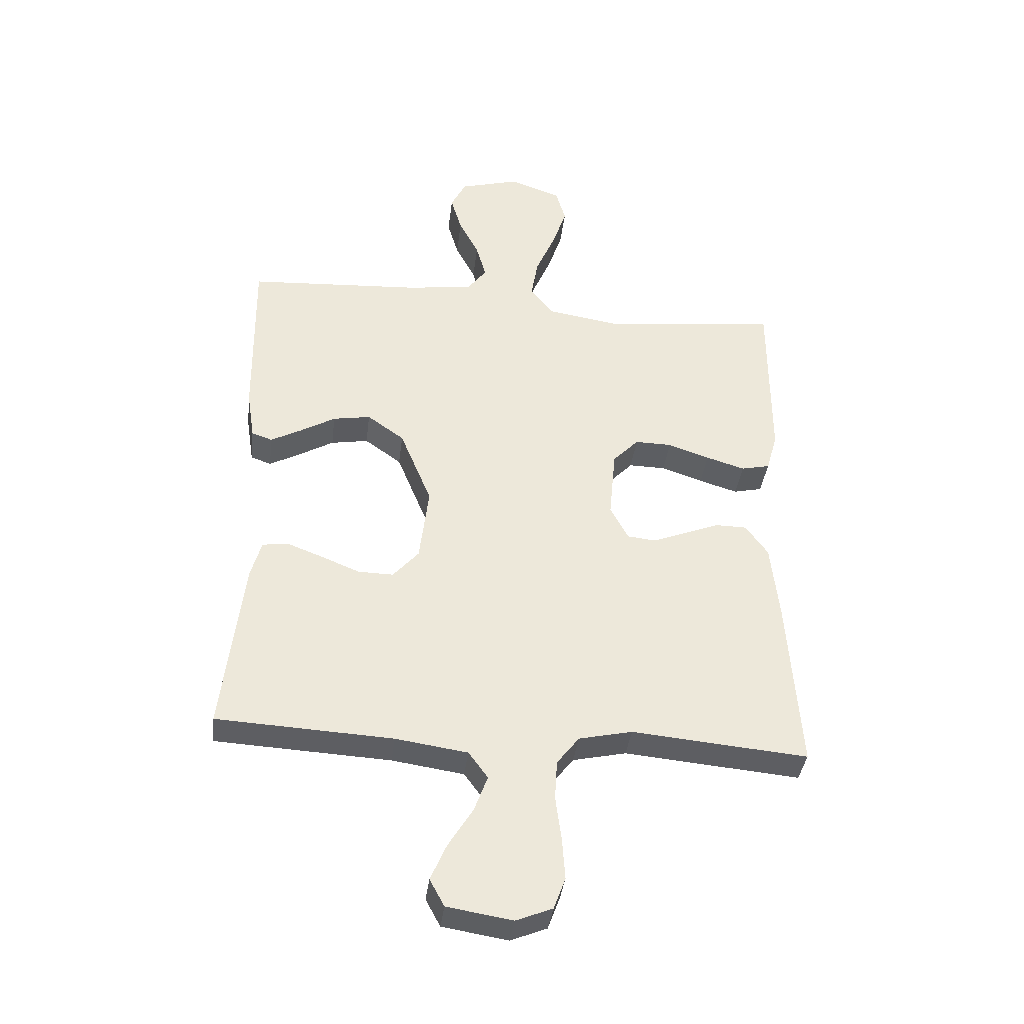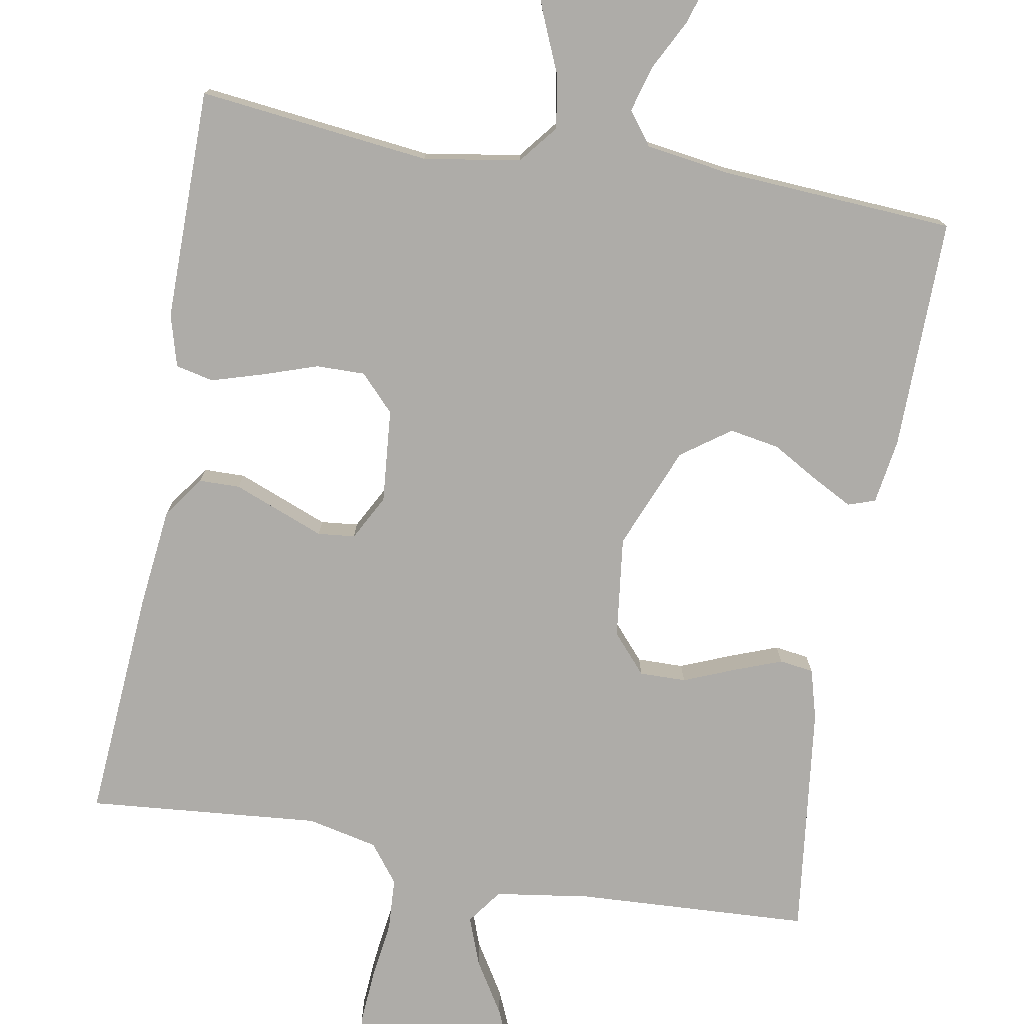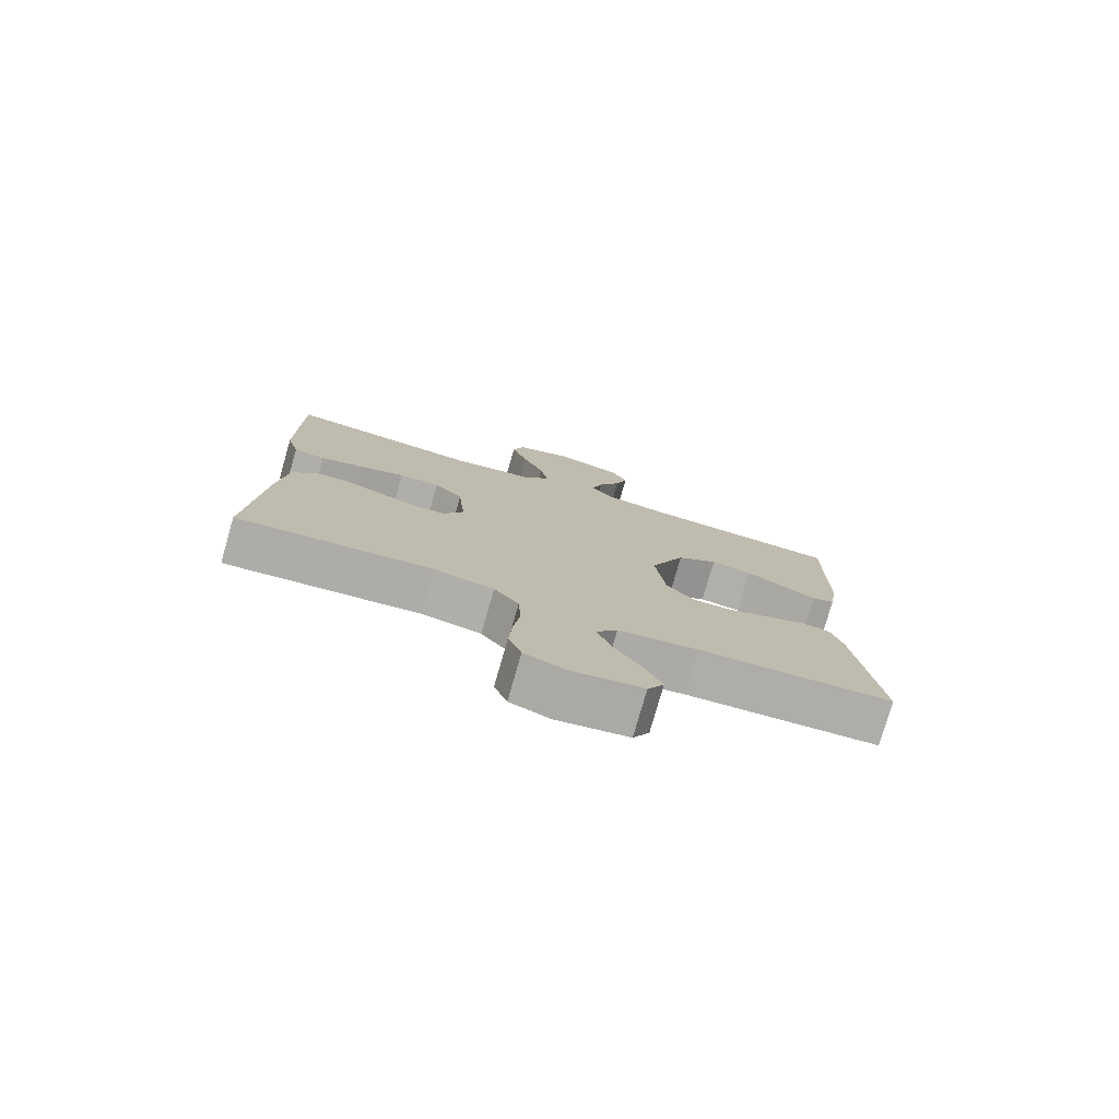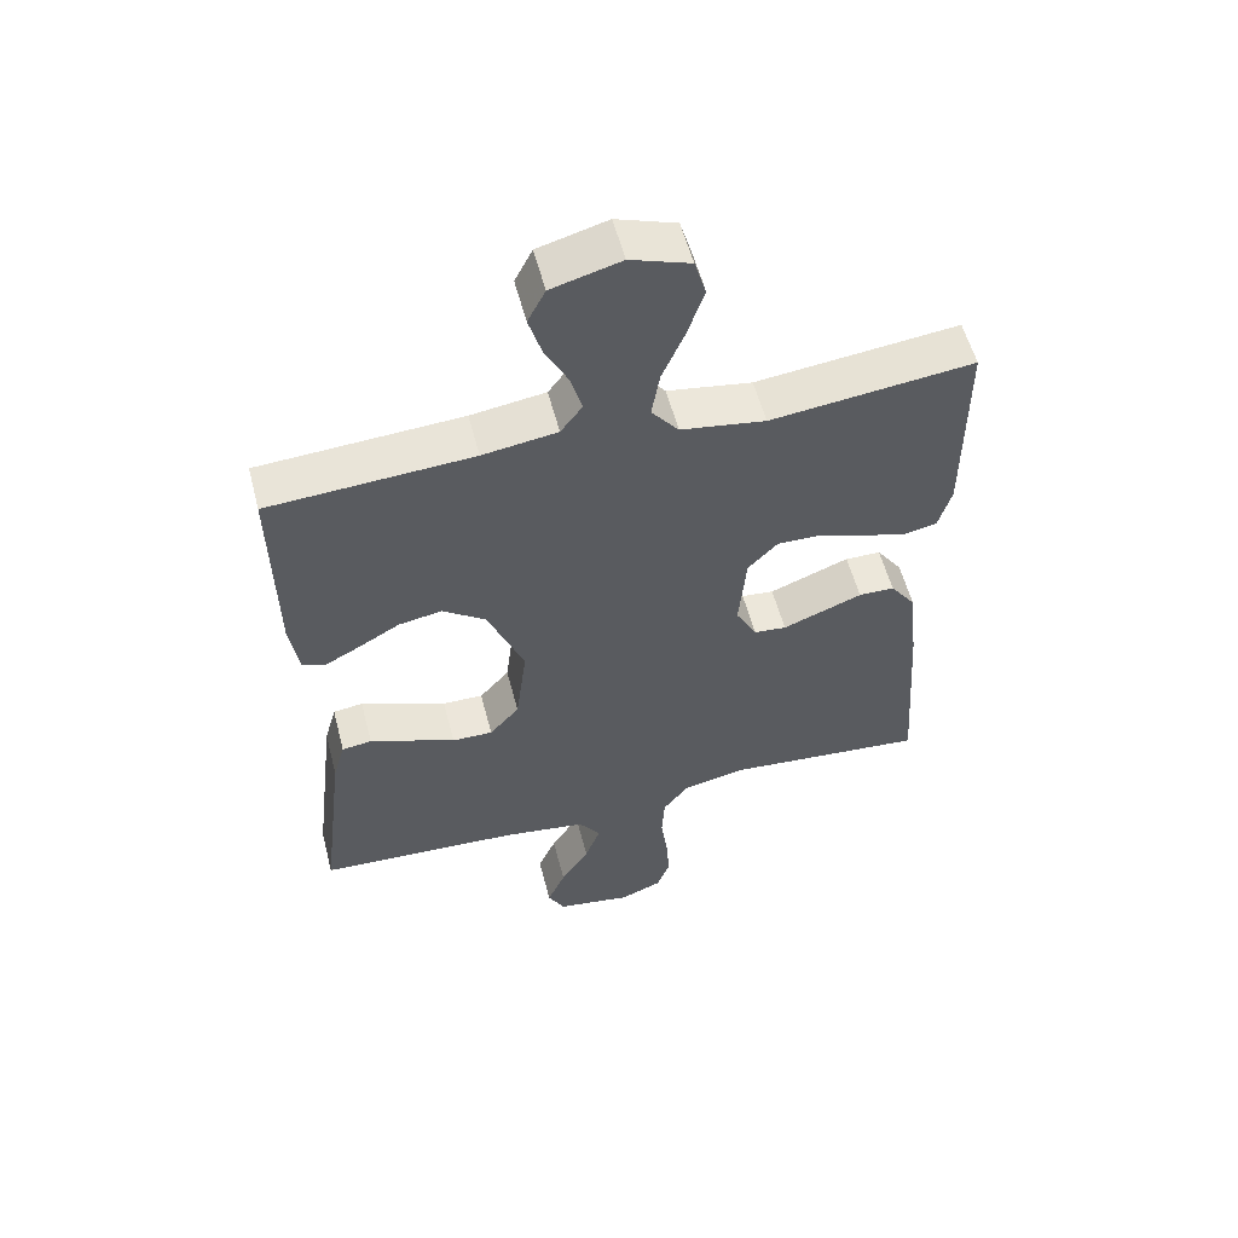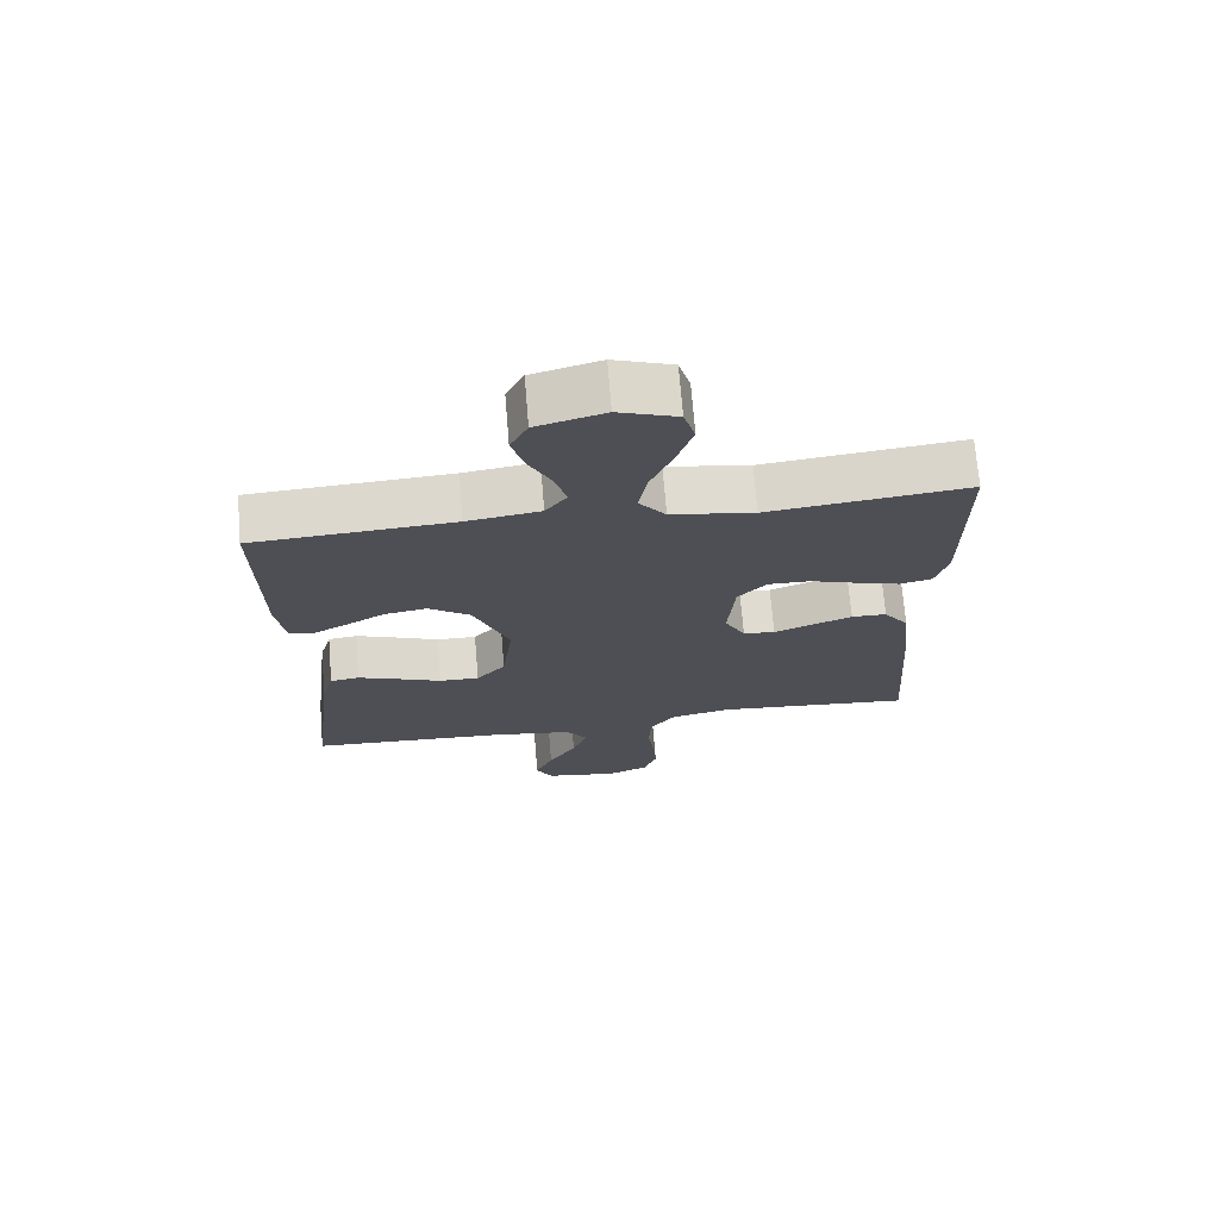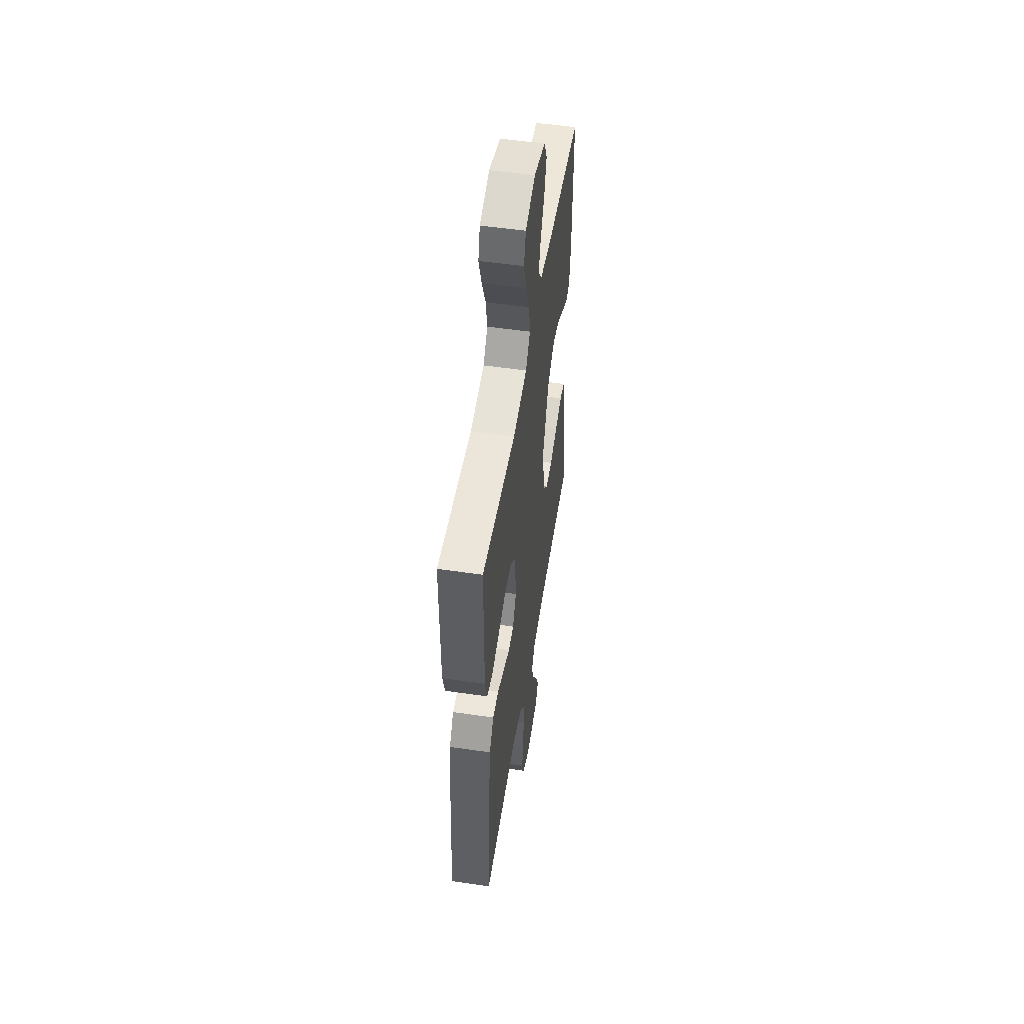
<metadata>
{"format":"obj","ext":"obj","renderer":"f3d","projection":"perspective","resolution":1024,"background":"white","views":[{"elev":-37.9,"azim":173.1,"up":"+Z"},{"elev":-76.9,"azim":-10.1,"up":"+Y"},{"elev":-77.8,"azim":-16.0,"up":"+Z"},{"elev":56.0,"azim":165.5,"up":"+Z"},{"elev":71.1,"azim":175.3,"up":"+Z"},{"elev":52.4,"azim":-81.0,"up":"+Z"}]}
</metadata>
<code>
v 0.5 0.07 0.5
v 0.496 0.07 0.2
v 0.483 0.07 0.116
v 0.448 0.07 0.104
v 0.397 0.07 0.131
v 0.336 0.07 0.166
v 0.272 0.07 0.177
v 0.209 0.07 0.132
v 0.155 0.07 0
v 0.171 0.07 -0.131
v 0.215 0.07 -0.181
v 0.275 0.07 -0.18
v 0.341 0.07 -0.153
v 0.402 0.07 -0.13
v 0.446 0.07 -0.136
v 0.464 0.07 -0.2
v 0.5 0.07 -0.5
v 0.2 0.07 -0.516
v 0.077 0.07 -0.534
v 0.044 0.07 -0.579
v 0.067 0.07 -0.641
v 0.109 0.07 -0.709
v 0.136 0.07 -0.771
v 0.111 0.07 -0.817
v 0 0.07 -0.835
v -0.062 0.07 -0.81
v -0.082 0.07 -0.756
v -0.077 0.07 -0.686
v -0.067 0.07 -0.61
v -0.071 0.07 -0.542
v -0.109 0.07 -0.493
v -0.2 0.07 -0.473
v -0.5 0.07 -0.5
v -0.479 0.07 -0.2
v -0.465 0.07 -0.071
v -0.427 0.07 -0.018
v -0.374 0.07 -0.017
v -0.315 0.07 -0.04
v -0.256 0.07 -0.063
v -0.208 0.07 -0.058
v -0.177 0.07 0
v -0.188 0.07 0.121
v -0.232 0.07 0.167
v -0.295 0.07 0.166
v -0.366 0.07 0.142
v -0.432 0.07 0.122
v -0.481 0.07 0.133
v -0.5 0.07 0.2
v -0.5 0.07 0.5
v -0.2 0.07 0.466
v -0.075 0.07 0.486
v -0.035 0.07 0.536
v -0.047 0.07 0.606
v -0.08 0.07 0.683
v -0.105 0.07 0.757
v -0.088 0.07 0.815
v 0 0.07 0.846
v 0.102 0.07 0.818
v 0.128 0.07 0.767
v 0.109 0.07 0.703
v 0.075 0.07 0.637
v 0.058 0.07 0.577
v 0.09 0.07 0.534
v 0.2 0.07 0.518
v 0.5 0 0.5
v 0.496 0 0.2
v 0.483 0 0.116
v 0.448 0 0.104
v 0.397 0 0.131
v 0.336 0 0.166
v 0.272 0 0.177
v 0.209 0 0.132
v 0.155 0 0
v 0.171 0 -0.131
v 0.215 0 -0.181
v 0.275 0 -0.18
v 0.341 0 -0.153
v 0.402 0 -0.13
v 0.446 0 -0.136
v 0.464 0 -0.2
v 0.5 0 -0.5
v 0.2 0 -0.516
v 0.077 0 -0.534
v 0.044 0 -0.579
v 0.067 0 -0.641
v 0.109 0 -0.709
v 0.136 0 -0.771
v 0.111 0 -0.817
v 0 0 -0.835
v -0.062 0 -0.81
v -0.082 0 -0.756
v -0.077 0 -0.686
v -0.067 0 -0.61
v -0.071 0 -0.542
v -0.109 0 -0.493
v -0.2 0 -0.473
v -0.5 0 -0.5
v -0.479 0 -0.2
v -0.465 0 -0.071
v -0.427 0 -0.018
v -0.374 0 -0.017
v -0.315 0 -0.04
v -0.256 0 -0.063
v -0.208 0 -0.058
v -0.177 0 0
v -0.188 0 0.121
v -0.232 0 0.167
v -0.295 0 0.166
v -0.366 0 0.142
v -0.432 0 0.122
v -0.481 0 0.133
v -0.5 0 0.2
v -0.5 0 0.5
v -0.2 0 0.466
v -0.075 0 0.486
v -0.035 0 0.536
v -0.047 0 0.606
v -0.08 0 0.683
v -0.105 0 0.757
v -0.088 0 0.815
v 0 0 0.846
v 0.102 0 0.818
v 0.128 0 0.767
v 0.109 0 0.703
v 0.075 0 0.637
v 0.058 0 0.577
v 0.09 0 0.534
v 0.2 0 0.518
f 58 59 60 61
f 58 61 62
f 57 58 62
f 56 57 62
f 53 54 55 56
f 53 56 62
f 52 53 62 63
f 47 48 49 50
f 47 50 51
f 44 45 46 47
f 44 47 51
f 43 44 51 52
f 36 37 38 39
f 34 35 36 39
f 32 33 34 39
f 31 32 39 40
f 30 31 40 41
f 26 27 28 29
f 24 25 26 29
f 24 29 30
f 21 22 23 24
f 20 21 24 30
f 19 20 30 41
f 15 16 17 18
f 12 13 14 15
f 12 15 18 19
f 3 4 5 6
f 1 2 3 6
f 64 1 6 7
f 63 64 7 8
f 42 43 52 63
f 42 63 8 9
f 41 42 9 10
f 19 41 10 11
f 11 12 19
f 125 124 123 122
f 126 125 122
f 126 122 121
f 126 121 120
f 120 119 118 117
f 126 120 117
f 127 126 117 116
f 114 113 112 111
f 115 114 111
f 111 110 109 108
f 115 111 108
f 116 115 108 107
f 103 102 101 100
f 103 100 99 98
f 103 98 97 96
f 104 103 96 95
f 105 104 95 94
f 93 92 91 90
f 93 90 89 88
f 94 93 88
f 88 87 86 85
f 94 88 85 84
f 105 94 84 83
f 82 81 80 79
f 79 78 77 76
f 83 82 79 76
f 70 69 68 67
f 70 67 66 65
f 71 70 65 128
f 72 71 128 127
f 127 116 107 106
f 73 72 127 106
f 74 73 106 105
f 75 74 105 83
f 83 76 75
f 1 65 66 2
f 2 66 67 3
f 3 67 68 4
f 4 68 69 5
f 5 69 70 6
f 6 70 71 7
f 7 71 72 8
f 8 72 73 9
f 9 73 74 10
f 10 74 75 11
f 11 75 76 12
f 12 76 77 13
f 13 77 78 14
f 14 78 79 15
f 15 79 80 16
f 16 80 81 17
f 17 81 82 18
f 18 82 83 19
f 19 83 84 20
f 20 84 85 21
f 21 85 86 22
f 22 86 87 23
f 23 87 88 24
f 24 88 89 25
f 25 89 90 26
f 26 90 91 27
f 27 91 92 28
f 28 92 93 29
f 29 93 94 30
f 30 94 95 31
f 31 95 96 32
f 32 96 97 33
f 33 97 98 34
f 34 98 99 35
f 35 99 100 36
f 36 100 101 37
f 37 101 102 38
f 38 102 103 39
f 39 103 104 40
f 40 104 105 41
f 41 105 106 42
f 42 106 107 43
f 43 107 108 44
f 44 108 109 45
f 45 109 110 46
f 46 110 111 47
f 47 111 112 48
f 48 112 113 49
f 49 113 114 50
f 50 114 115 51
f 51 115 116 52
f 52 116 117 53
f 53 117 118 54
f 54 118 119 55
f 55 119 120 56
f 56 120 121 57
f 57 121 122 58
f 58 122 123 59
f 59 123 124 60
f 60 124 125 61
f 61 125 126 62
f 62 126 127 63
f 63 127 128 64
f 64 128 65 1

</code>
